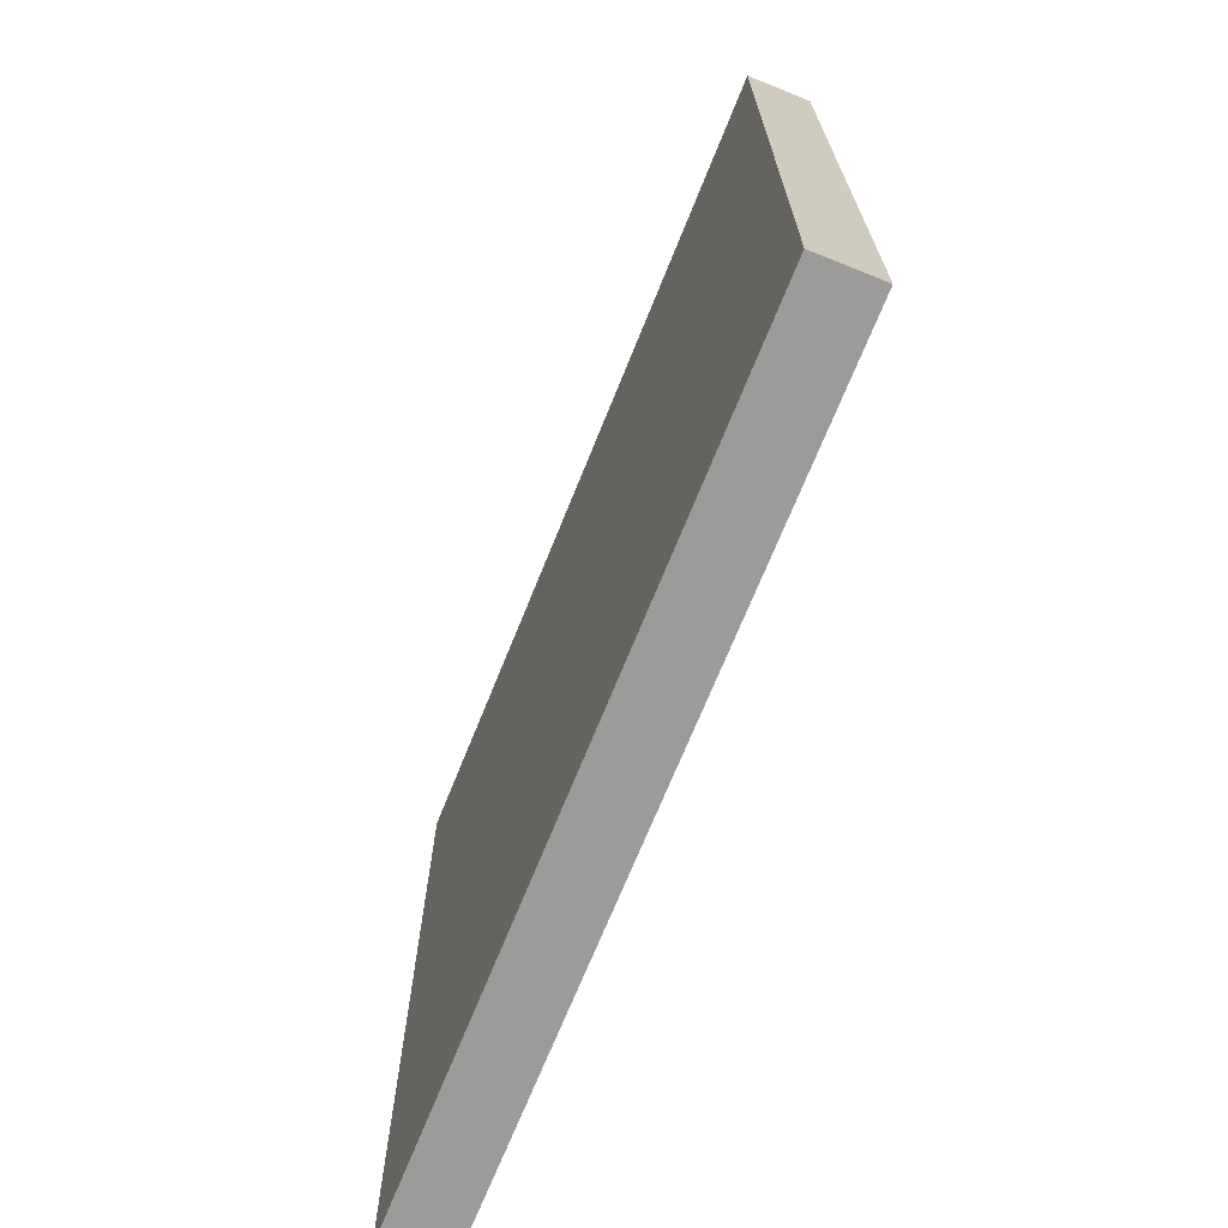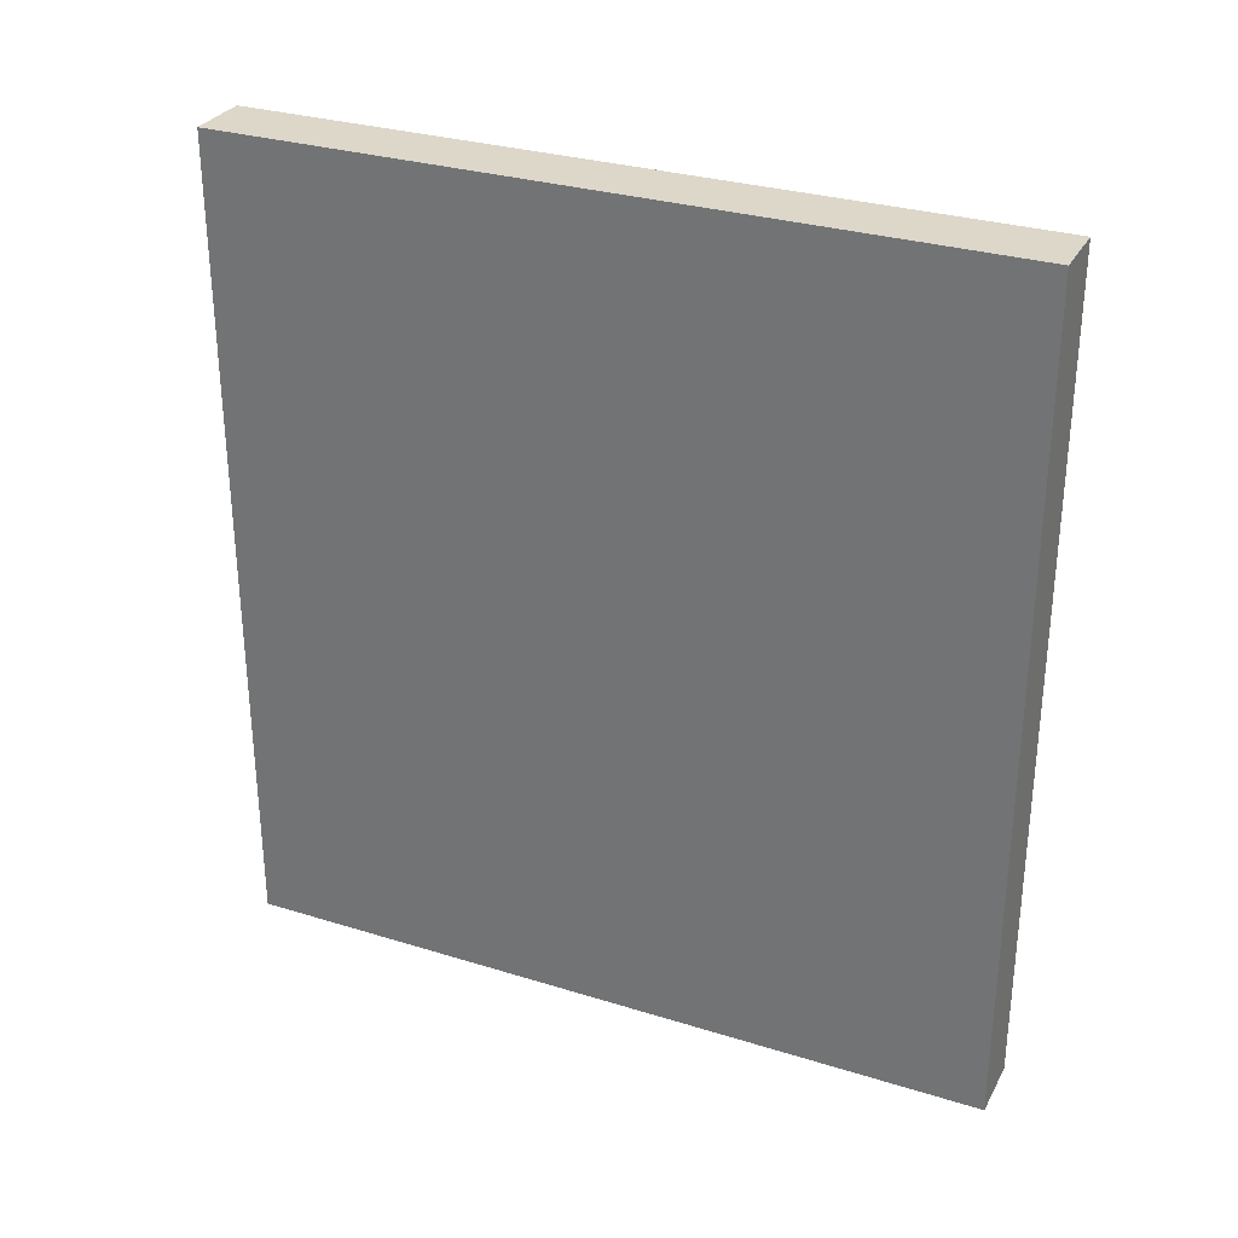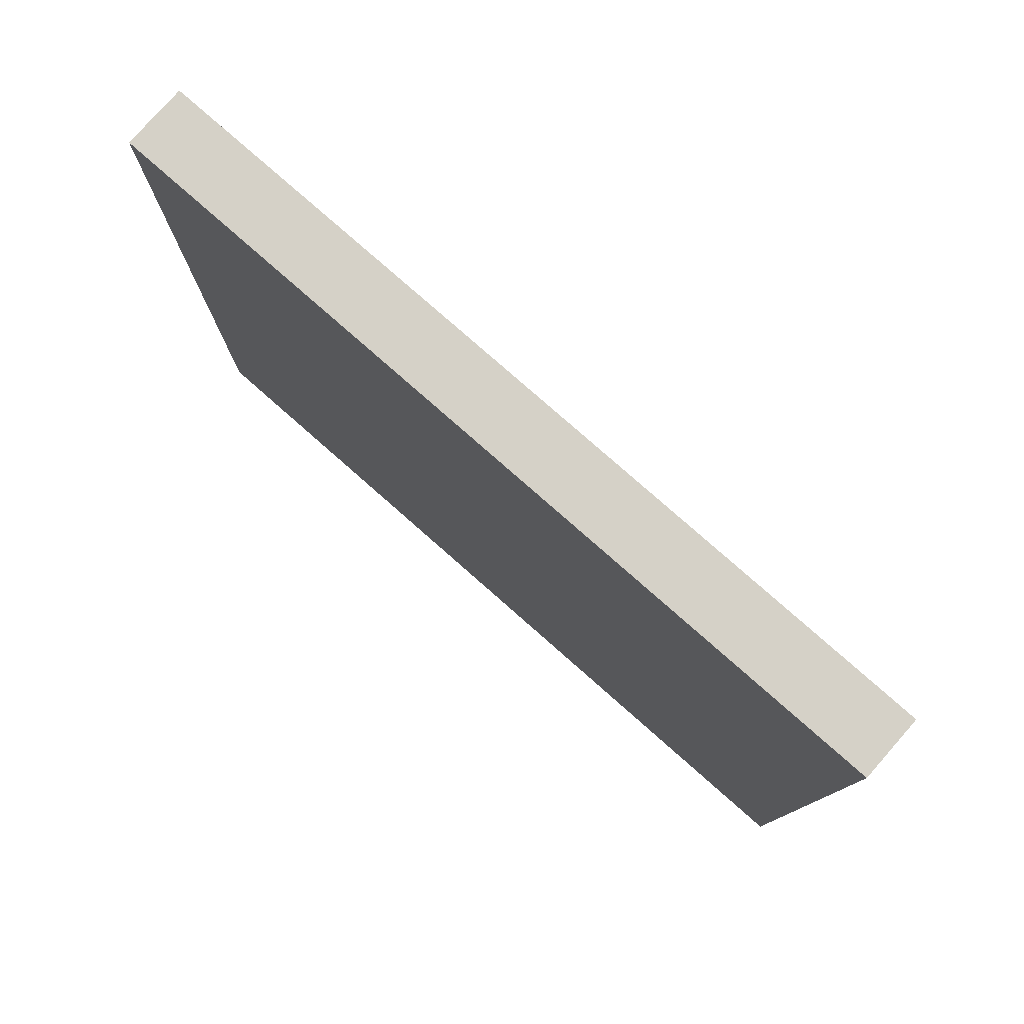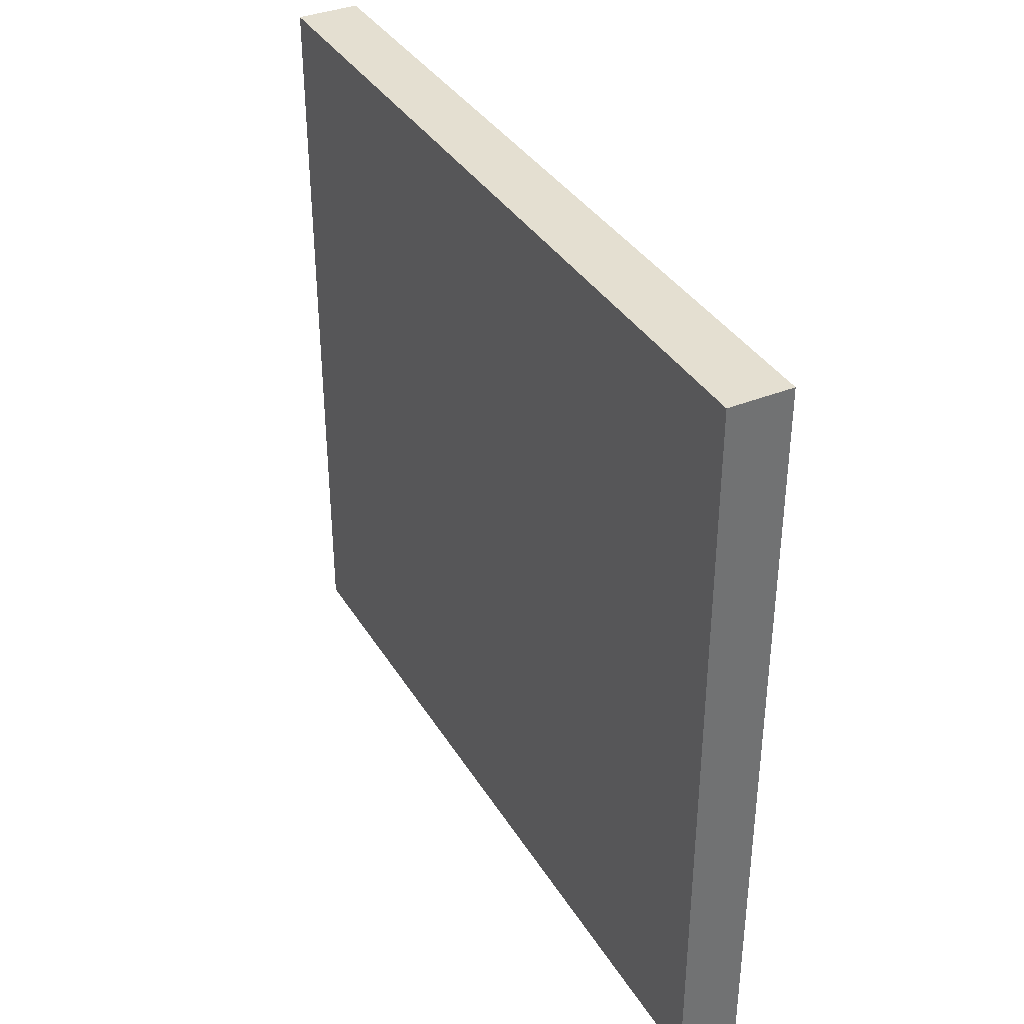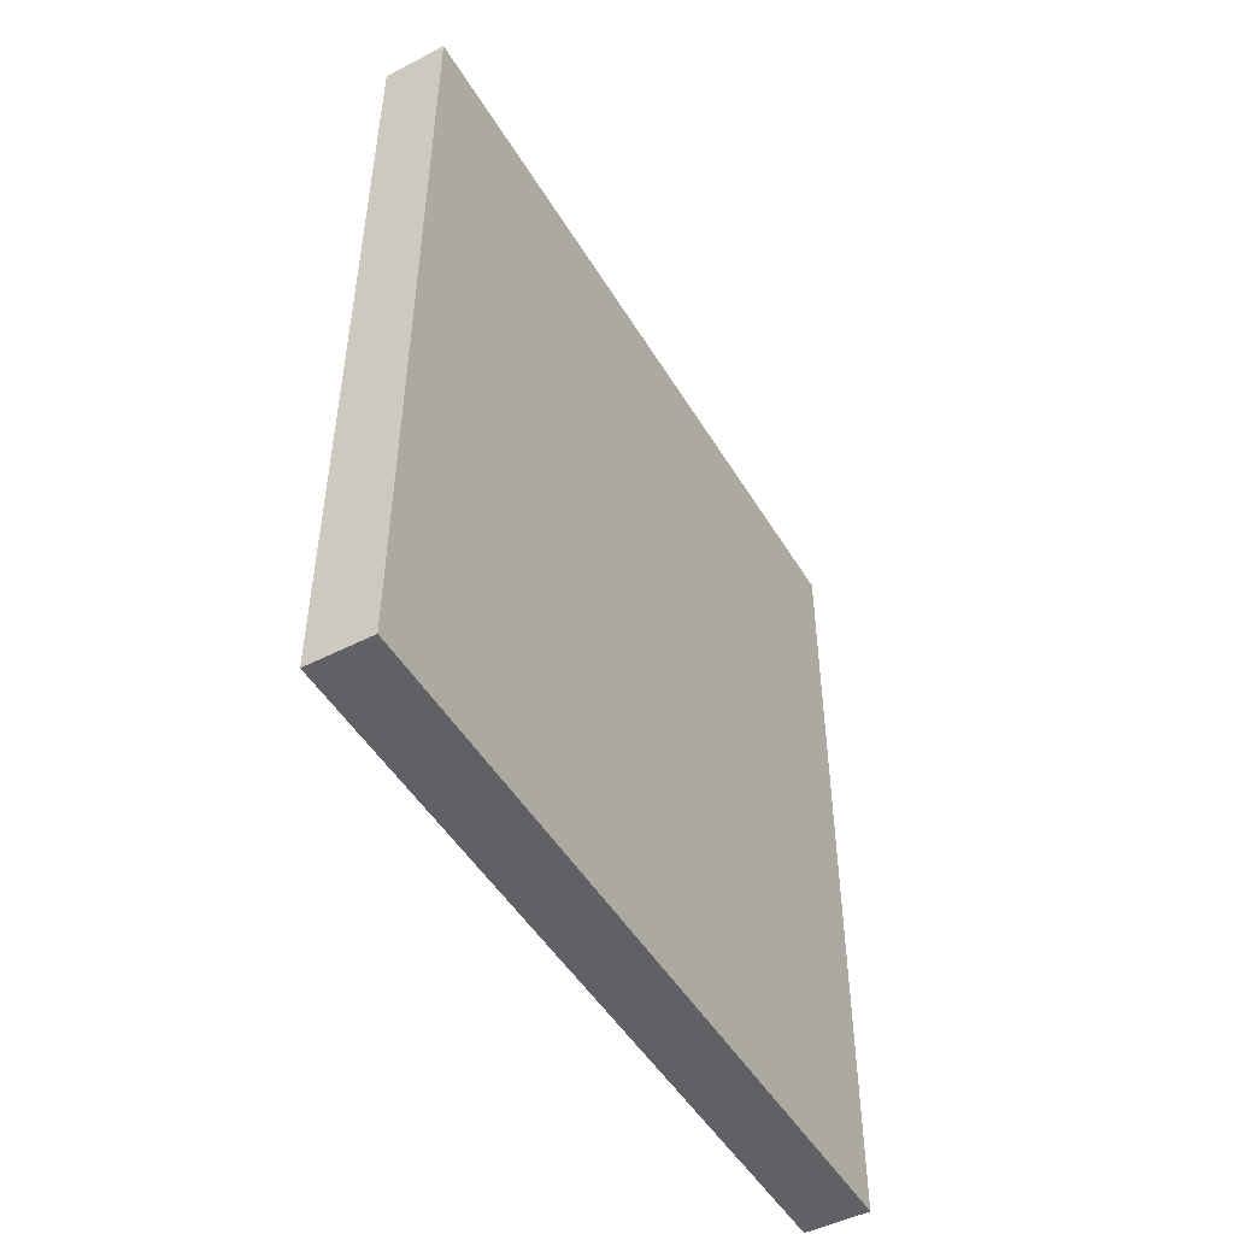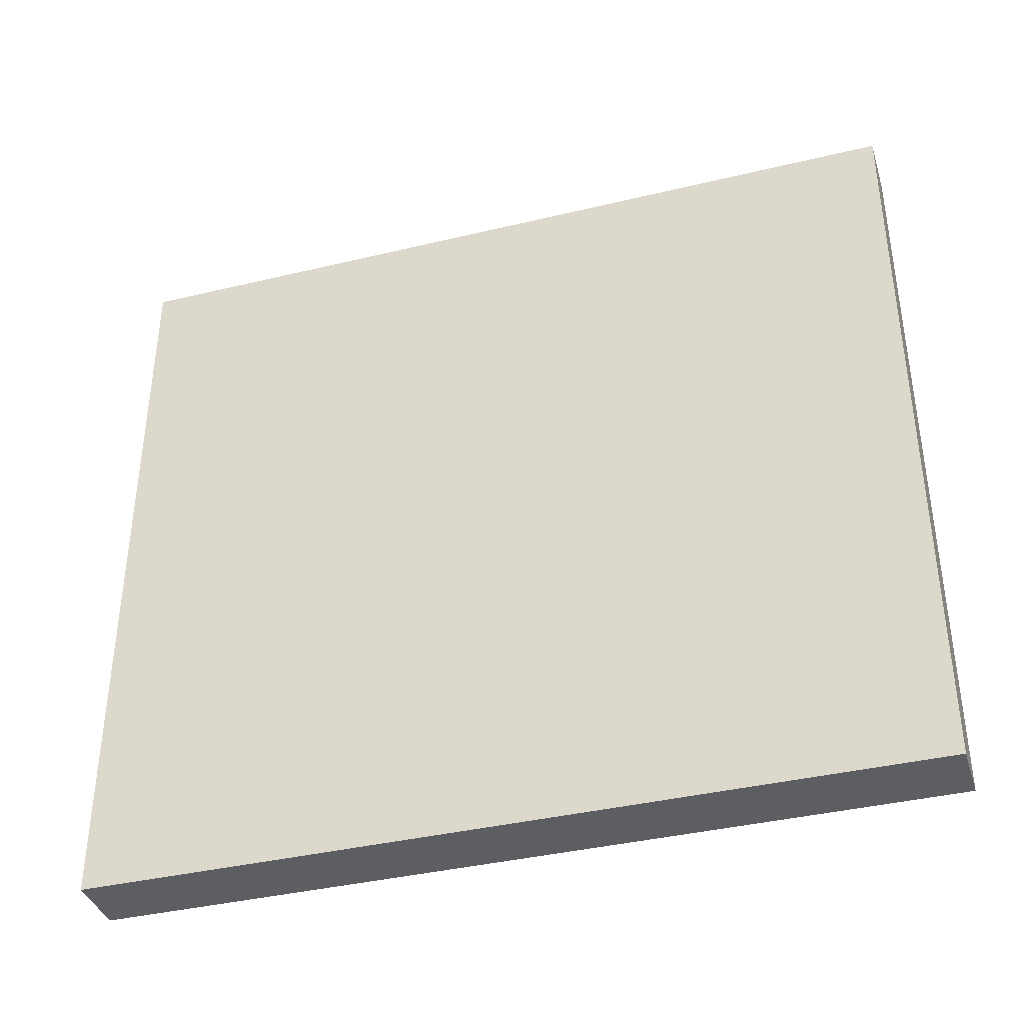
<metadata>
{"format":"obj","ext":"obj","renderer":"f3d","projection":"perspective","resolution":1024,"background":"white","views":[{"elev":-69.8,"azim":158.1,"up":"+Z"},{"elev":30.3,"azim":114.2,"up":"+Y"},{"elev":78.7,"azim":-48.6,"up":"+Z"},{"elev":36.6,"azim":-27.8,"up":"+Z"},{"elev":-48.8,"azim":-150.2,"up":"+Y"},{"elev":-38.4,"azim":106.9,"up":"+Z"}]}
</metadata>
<code>
o water
v -0.1 1 0.6
v -0.1 1 -0.6
v -0.1 1.3 0.6
v -0.1 1.3 -0.6
v -0.1 2 0.6
v -0.1 2 -0.6
v -0.1 2.3 0.6
v -0.1 2.3 -0.6
v -4.47e-08 1 0.6
v -4.47e-08 1 -0.6
v -4.47e-08 1.3 0.6
v -4.47e-08 1.3 -0.6
v -4.47e-08 2 0.6
v -4.47e-08 2 -0.6
v -4.47e-08 2.3 0.6
v -4.47e-08 2.3 -0.6
v -0.1 1 0.6
v -0.1 1.3 0.6
v -0.1 2 0.6
v -0.1 2.3 0.6
v -4.47e-08 1 0.6
v -4.47e-08 1.3 0.6
v -4.47e-08 2 0.6
v -4.47e-08 2.3 0.6
v -0.1 1 -0.6
v -0.1 1.3 -0.6
v -0.1 2 -0.6
v -0.1 2.3 -0.6
v -4.47e-08 1 -0.6
v -4.47e-08 1.3 -0.6
v -4.47e-08 2 -0.6
v -4.47e-08 2.3 -0.6
v -0.1 1 0.6
v -4.47e-08 1 0.6
v -0.1 1 -0.6
v -4.47e-08 1 -0.6
v -0.1 2.3 0.6
v -4.47e-08 2.3 0.6
v -0.1 2.3 -0.6
v -4.47e-08 2.3 -0.6
f 3 2 1
f 4 2 3
f 5 4 3
f 6 4 5
f 7 6 5
f 8 6 7
f 9 10 11
f 11 10 12
f 11 12 13
f 13 12 14
f 13 14 15
f 15 14 16
f 21 18 17
f 22 19 18
f 22 18 21
f 23 20 19
f 23 19 22
f 24 20 23
f 25 26 29
f 26 27 30
f 29 26 30
f 27 28 31
f 30 27 31
f 31 28 32
f 35 34 33
f 36 34 35
f 37 38 39
f 39 38 40

</code>
